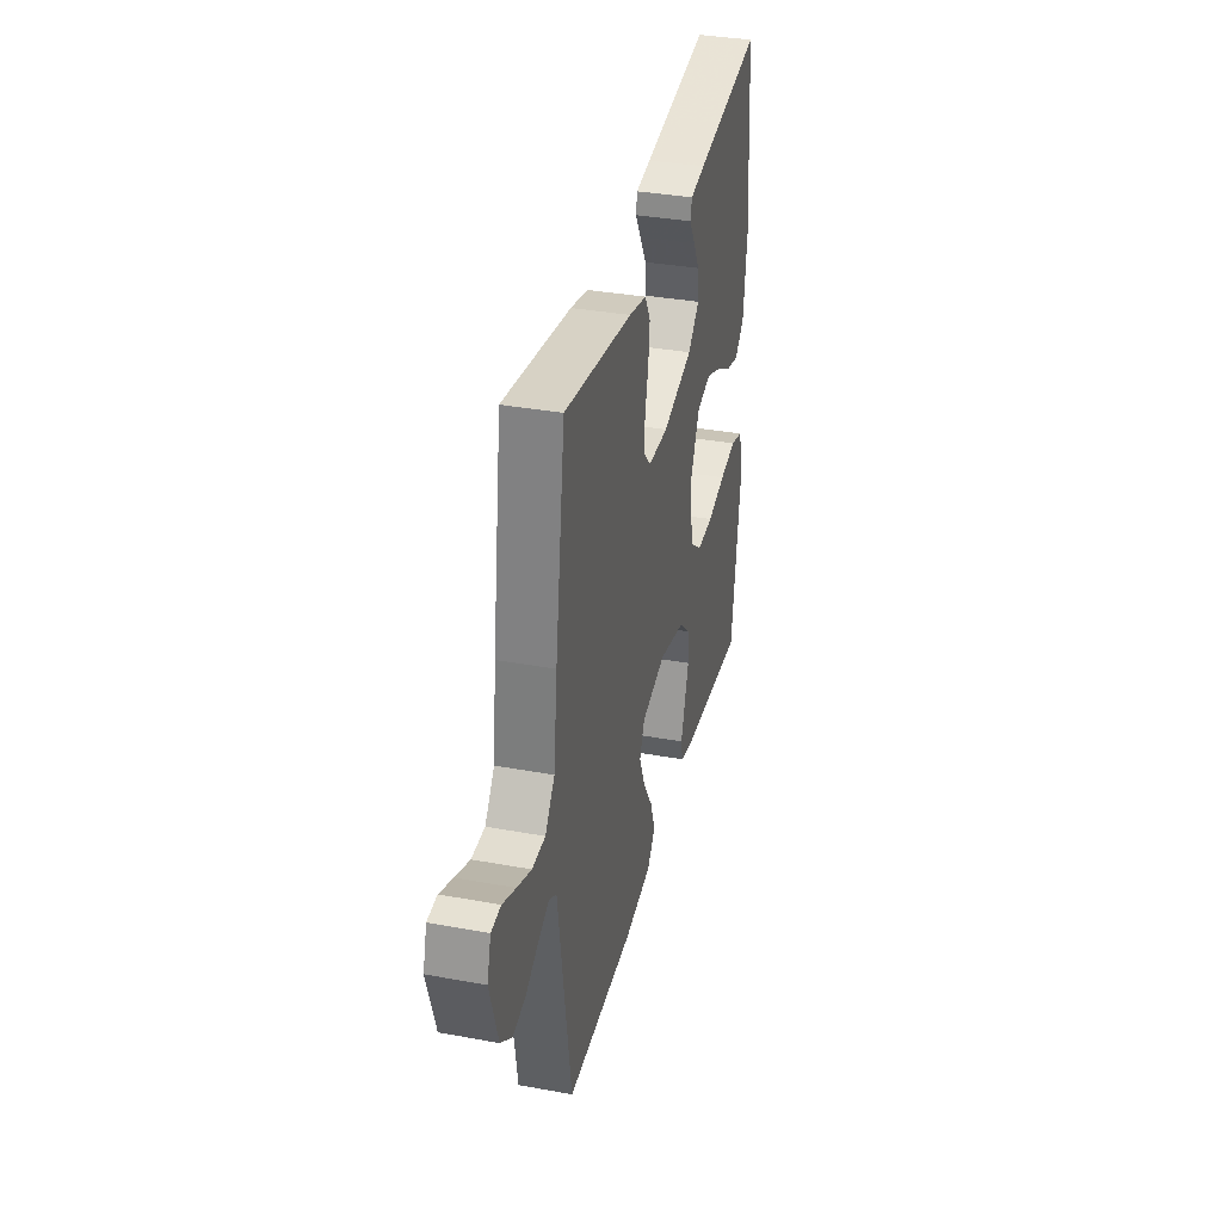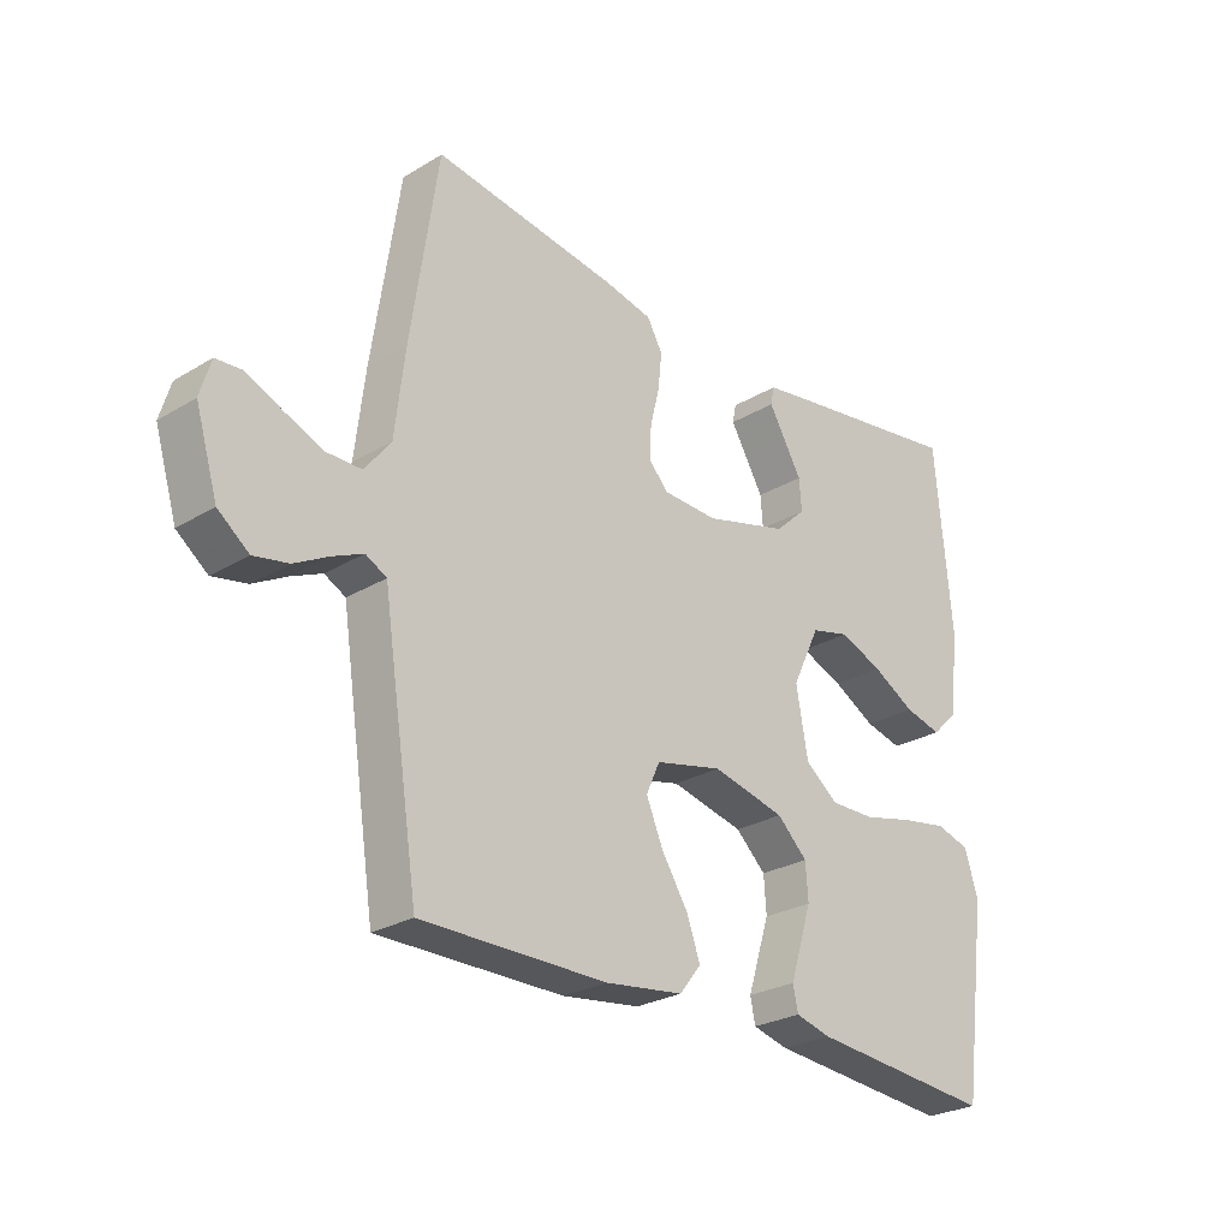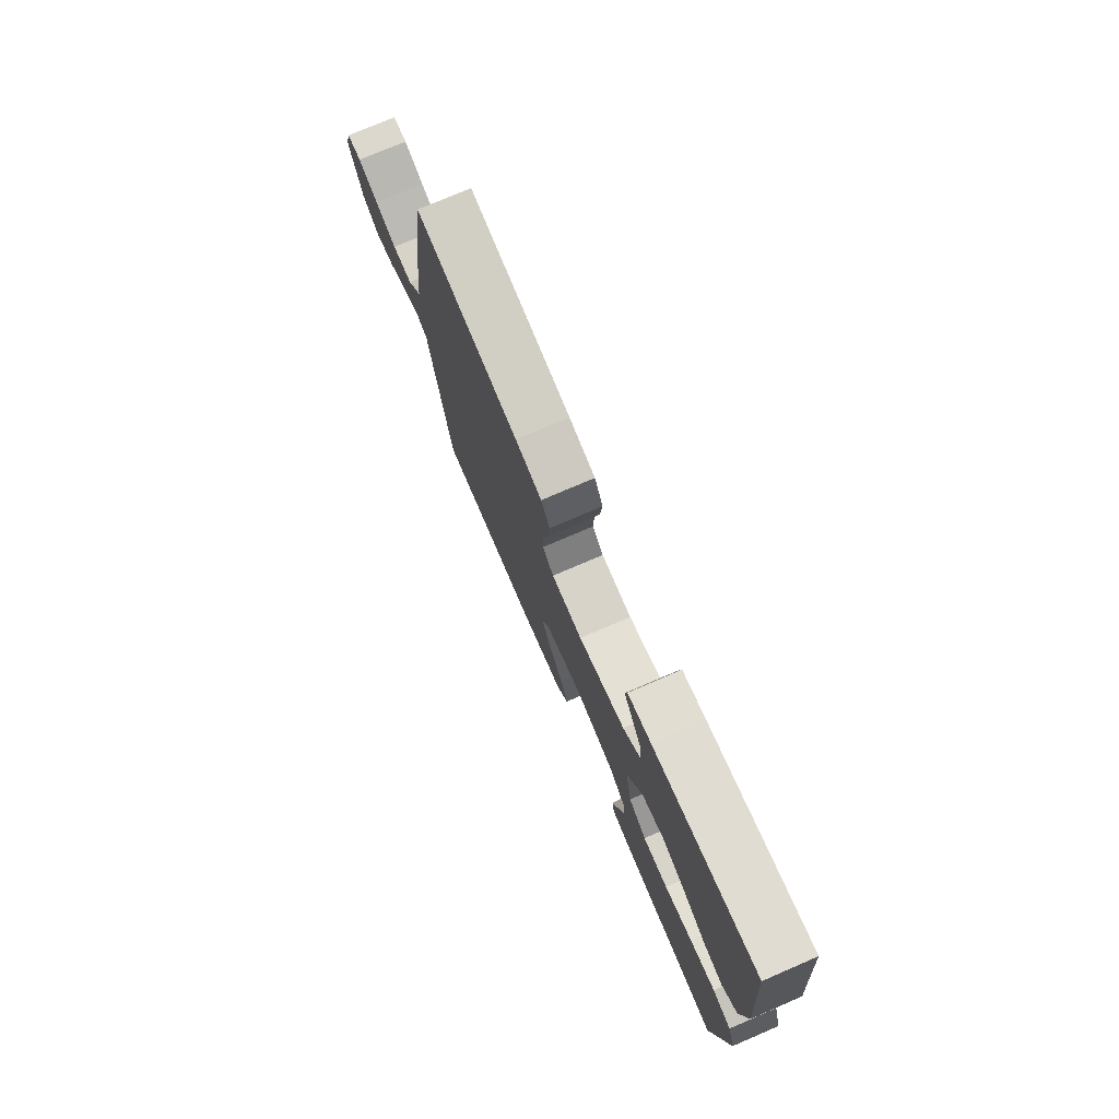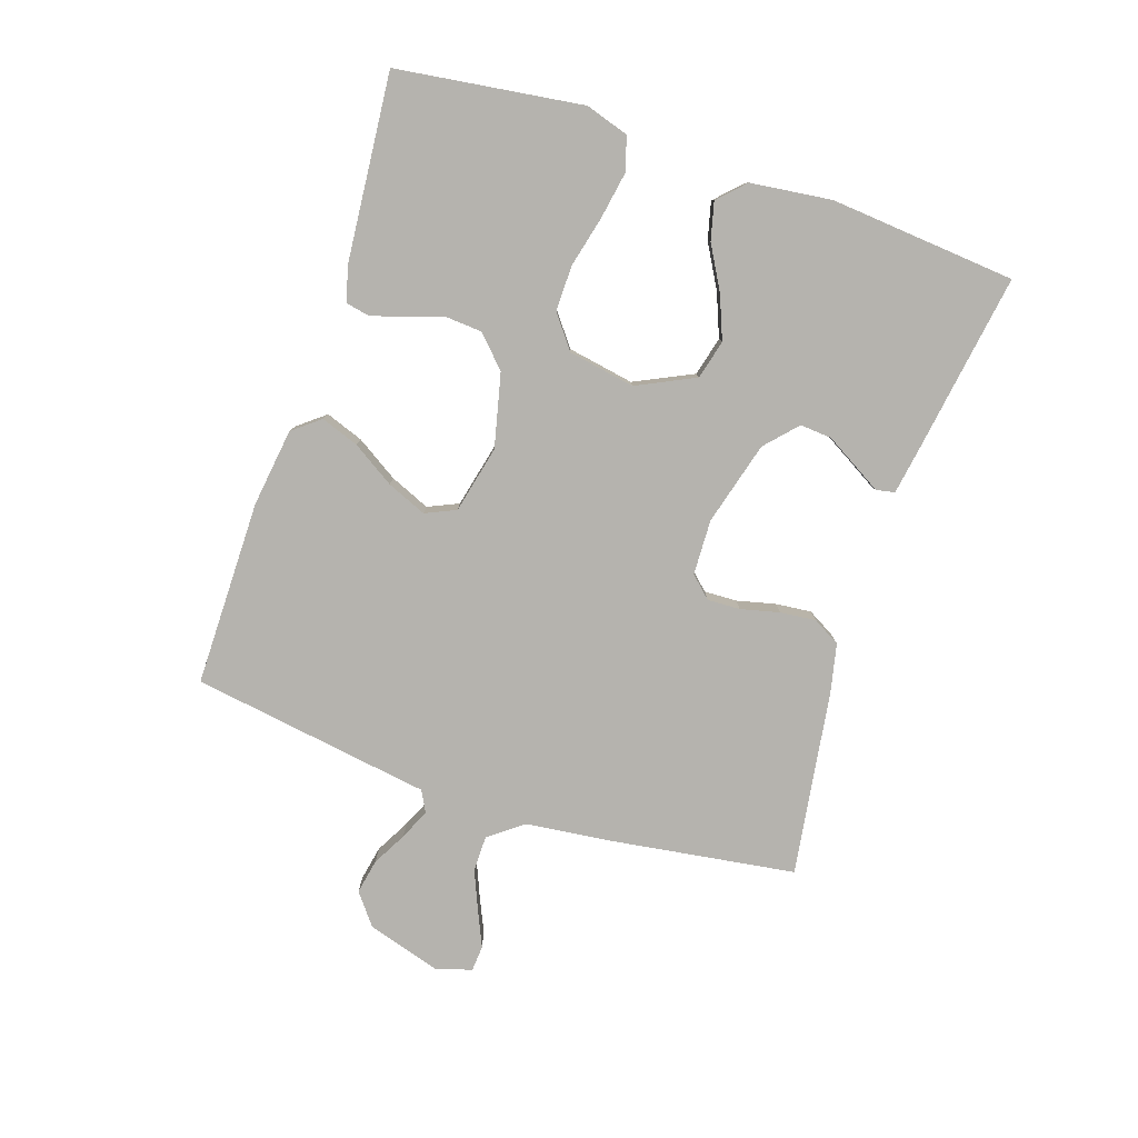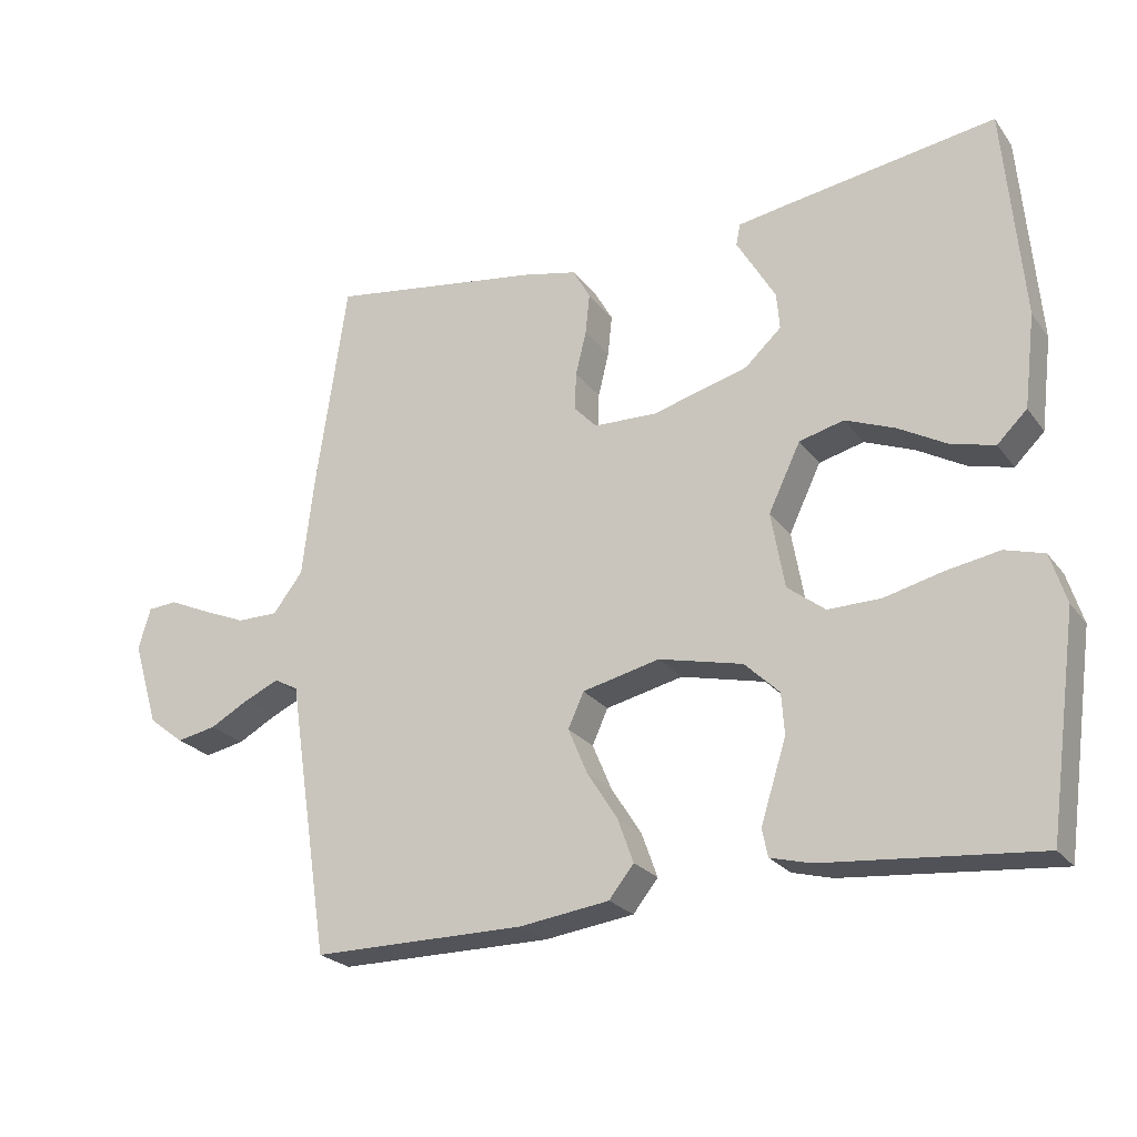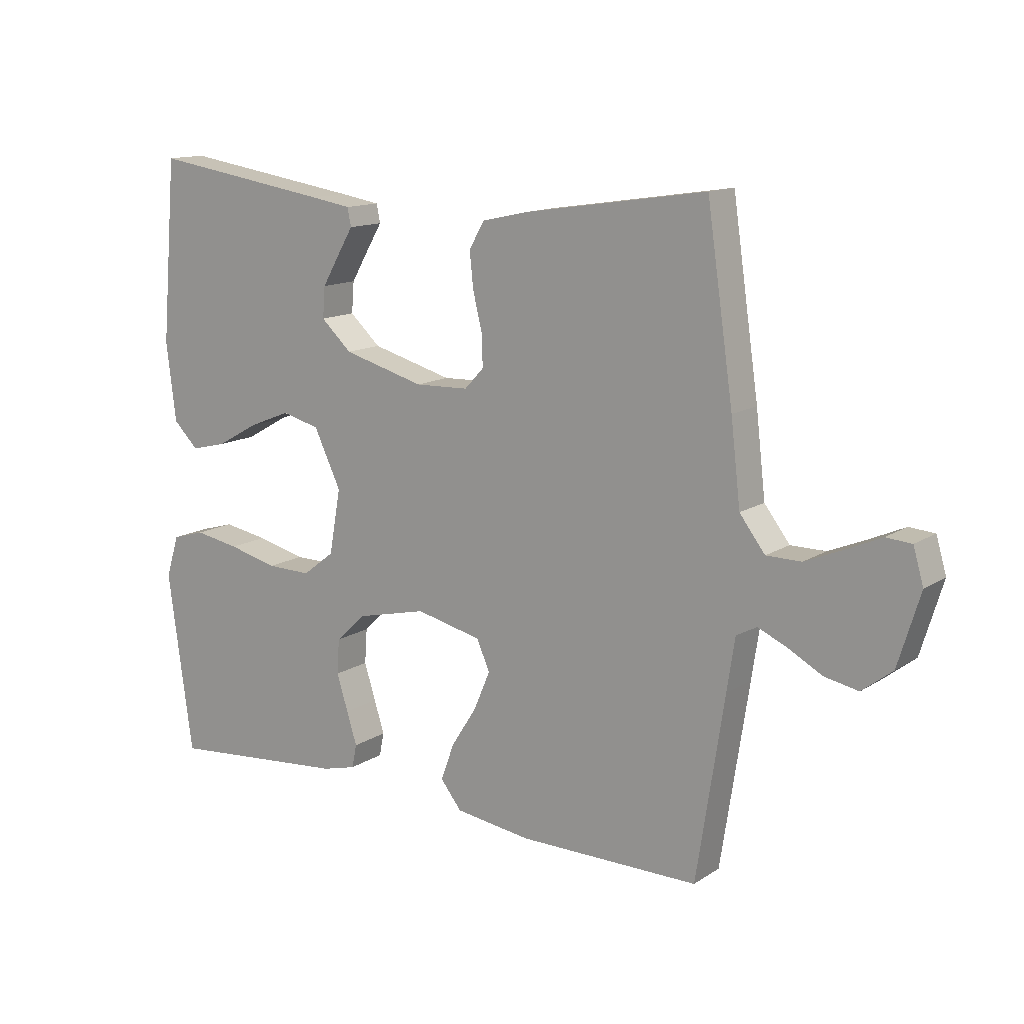
<metadata>
{"format":"obj","ext":"obj","renderer":"f3d","projection":"perspective","resolution":1024,"background":"white","views":[{"elev":35.3,"azim":103.7,"up":"+Z"},{"elev":-26.4,"azim":133.4,"up":"+Z"},{"elev":75.8,"azim":-113.3,"up":"+Z"},{"elev":-79.9,"azim":-108.4,"up":"+Y"},{"elev":-23.9,"azim":-152.6,"up":"+Z"},{"elev":13.5,"azim":35.7,"up":"+Z"}]}
</metadata>
<code>
v 0.5 0.07 0.5
v 0.544 0.07 0.2
v 0.56 0.07 0.064
v 0.602 0.07 0.009
v 0.66 0.07 0.009
v 0.722 0.07 0.035
v 0.78 0.07 0.061
v 0.822 0.07 0.058
v 0.839 0.07 0
v 0.803 0.07 -0.119
v 0.753 0.07 -0.158
v 0.697 0.07 -0.147
v 0.642 0.07 -0.117
v 0.593 0.07 -0.095
v 0.559 0.07 -0.113
v 0.546 0.07 -0.2
v 0.5 0.07 -0.5
v 0.2 0.07 -0.5
v 0.074 0.07 -0.483
v 0.039 0.07 -0.439
v 0.061 0.07 -0.378
v 0.104 0.07 -0.31
v 0.131 0.07 -0.246
v 0.109 0.07 -0.197
v 0 0.07 -0.172
v -0.118 0.07 -0.2
v -0.167 0.07 -0.247
v -0.171 0.07 -0.305
v -0.152 0.07 -0.365
v -0.135 0.07 -0.419
v -0.143 0.07 -0.458
v -0.2 0.07 -0.473
v -0.5 0.07 -0.5
v -0.541 0.07 -0.2
v -0.519 0.07 -0.13
v -0.464 0.07 -0.114
v -0.389 0.07 -0.127
v -0.307 0.07 -0.147
v -0.233 0.07 -0.148
v -0.18 0.07 -0.107
v -0.161 0.07 0
v -0.206 0.07 0.094
v -0.269 0.07 0.11
v -0.339 0.07 0.082
v -0.408 0.07 0.043
v -0.468 0.07 0.028
v -0.51 0.07 0.069
v -0.526 0.07 0.2
v -0.5 0.07 0.5
v -0.2 0.07 0.454
v -0.133 0.07 0.443
v -0.127 0.07 0.413
v -0.153 0.07 0.369
v -0.182 0.07 0.319
v -0.186 0.07 0.268
v -0.135 0.07 0.221
v 0 0.07 0.184
v 0.089 0.07 0.187
v 0.121 0.07 0.221
v 0.119 0.07 0.274
v 0.104 0.07 0.336
v 0.098 0.07 0.394
v 0.123 0.07 0.438
v 0.2 0.07 0.455
v 0.5 0 0.5
v 0.544 0 0.2
v 0.56 0 0.064
v 0.602 0 0.009
v 0.66 0 0.009
v 0.722 0 0.035
v 0.78 0 0.061
v 0.822 0 0.058
v 0.839 0 0
v 0.803 0 -0.119
v 0.753 0 -0.158
v 0.697 0 -0.147
v 0.642 0 -0.117
v 0.593 0 -0.095
v 0.559 0 -0.113
v 0.546 0 -0.2
v 0.5 0 -0.5
v 0.2 0 -0.5
v 0.074 0 -0.483
v 0.039 0 -0.439
v 0.061 0 -0.378
v 0.104 0 -0.31
v 0.131 0 -0.246
v 0.109 0 -0.197
v 0 0 -0.172
v -0.118 0 -0.2
v -0.167 0 -0.247
v -0.171 0 -0.305
v -0.152 0 -0.365
v -0.135 0 -0.419
v -0.143 0 -0.458
v -0.2 0 -0.473
v -0.5 0 -0.5
v -0.541 0 -0.2
v -0.519 0 -0.13
v -0.464 0 -0.114
v -0.389 0 -0.127
v -0.307 0 -0.147
v -0.233 0 -0.148
v -0.18 0 -0.107
v -0.161 0 0
v -0.206 0 0.094
v -0.269 0 0.11
v -0.339 0 0.082
v -0.408 0 0.043
v -0.468 0 0.028
v -0.51 0 0.069
v -0.526 0 0.2
v -0.5 0 0.5
v -0.2 0 0.454
v -0.133 0 0.443
v -0.127 0 0.413
v -0.153 0 0.369
v -0.182 0 0.319
v -0.186 0 0.268
v -0.135 0 0.221
v 0 0 0.184
v 0.089 0 0.187
v 0.121 0 0.221
v 0.119 0 0.274
v 0.104 0 0.336
v 0.098 0 0.394
v 0.123 0 0.438
v 0.2 0 0.455
f 1 2 3
f 64 1 3
f 63 64 3
f 62 63 3
f 61 62 3
f 60 61 3
f 59 60 3 4
f 58 59 4
f 57 58 4
f 56 57 4
f 51 52 53
f 50 51 53
f 49 50 53
f 48 49 53
f 47 48 53
f 46 47 53
f 45 46 53
f 44 45 53
f 44 53 54
f 43 44 54 55
f 36 37 38
f 35 36 38
f 34 35 38
f 33 34 38
f 32 33 38
f 31 32 38
f 30 31 38
f 29 30 38
f 28 29 38
f 27 28 38 39
f 26 27 39 40
f 20 21 22
f 19 20 22
f 18 19 22
f 17 18 22
f 16 17 22
f 15 16 22
f 14 15 22 23
f 11 12 13
f 10 11 13
f 9 10 13
f 8 9 13
f 7 8 13
f 6 7 13
f 5 6 13 14
f 14 23 24
f 5 14 24
f 4 5 24
f 42 43 55 56
f 4 24 25
f 56 4 25
f 42 56 25
f 41 42 25
f 25 26 40 41
f 67 66 65
f 67 65 128
f 67 128 127
f 67 127 126
f 67 126 125
f 67 125 124
f 68 67 124 123
f 68 123 122
f 68 122 121
f 68 121 120
f 117 116 115
f 117 115 114
f 117 114 113
f 117 113 112
f 117 112 111
f 117 111 110
f 117 110 109
f 117 109 108
f 118 117 108
f 119 118 108 107
f 102 101 100
f 102 100 99
f 102 99 98
f 102 98 97
f 102 97 96
f 102 96 95
f 102 95 94
f 102 94 93
f 102 93 92
f 103 102 92 91
f 104 103 91 90
f 86 85 84
f 86 84 83
f 86 83 82
f 86 82 81
f 86 81 80
f 86 80 79
f 87 86 79 78
f 77 76 75
f 77 75 74
f 77 74 73
f 77 73 72
f 77 72 71
f 77 71 70
f 78 77 70 69
f 88 87 78
f 88 78 69
f 88 69 68
f 120 119 107 106
f 89 88 68
f 89 68 120
f 89 120 106
f 89 106 105
f 105 104 90 89
f 1 65 66 2
f 2 66 67 3
f 3 67 68 4
f 4 68 69 5
f 5 69 70 6
f 6 70 71 7
f 7 71 72 8
f 8 72 73 9
f 9 73 74 10
f 10 74 75 11
f 11 75 76 12
f 12 76 77 13
f 13 77 78 14
f 14 78 79 15
f 15 79 80 16
f 16 80 81 17
f 17 81 82 18
f 18 82 83 19
f 19 83 84 20
f 20 84 85 21
f 21 85 86 22
f 22 86 87 23
f 23 87 88 24
f 24 88 89 25
f 25 89 90 26
f 26 90 91 27
f 27 91 92 28
f 28 92 93 29
f 29 93 94 30
f 30 94 95 31
f 31 95 96 32
f 32 96 97 33
f 33 97 98 34
f 34 98 99 35
f 35 99 100 36
f 36 100 101 37
f 37 101 102 38
f 38 102 103 39
f 39 103 104 40
f 40 104 105 41
f 41 105 106 42
f 42 106 107 43
f 43 107 108 44
f 44 108 109 45
f 45 109 110 46
f 46 110 111 47
f 47 111 112 48
f 48 112 113 49
f 49 113 114 50
f 50 114 115 51
f 51 115 116 52
f 52 116 117 53
f 53 117 118 54
f 54 118 119 55
f 55 119 120 56
f 56 120 121 57
f 57 121 122 58
f 58 122 123 59
f 59 123 124 60
f 60 124 125 61
f 61 125 126 62
f 62 126 127 63
f 63 127 128 64
f 64 128 65 1

</code>
